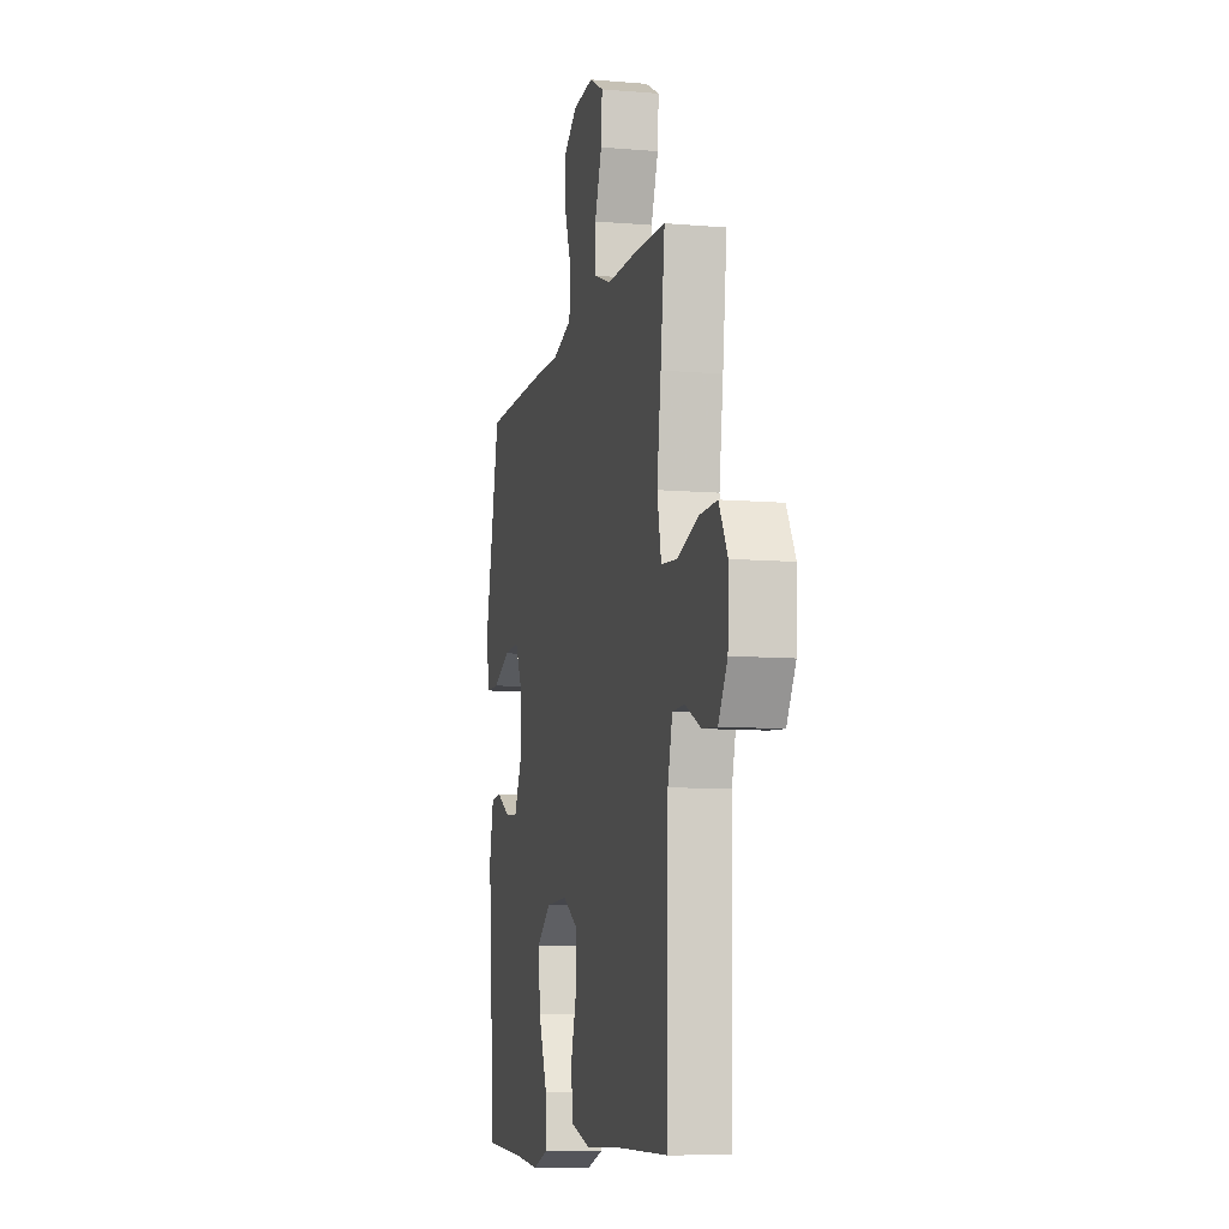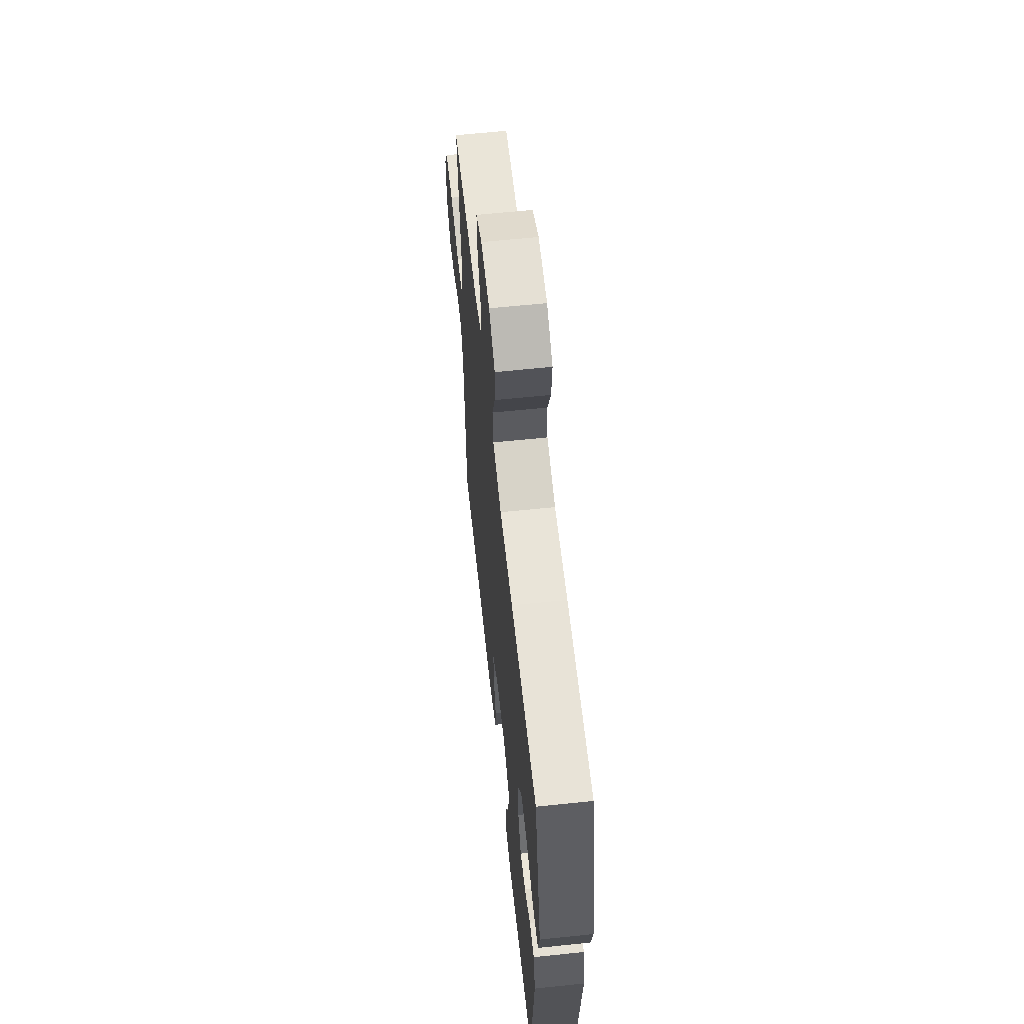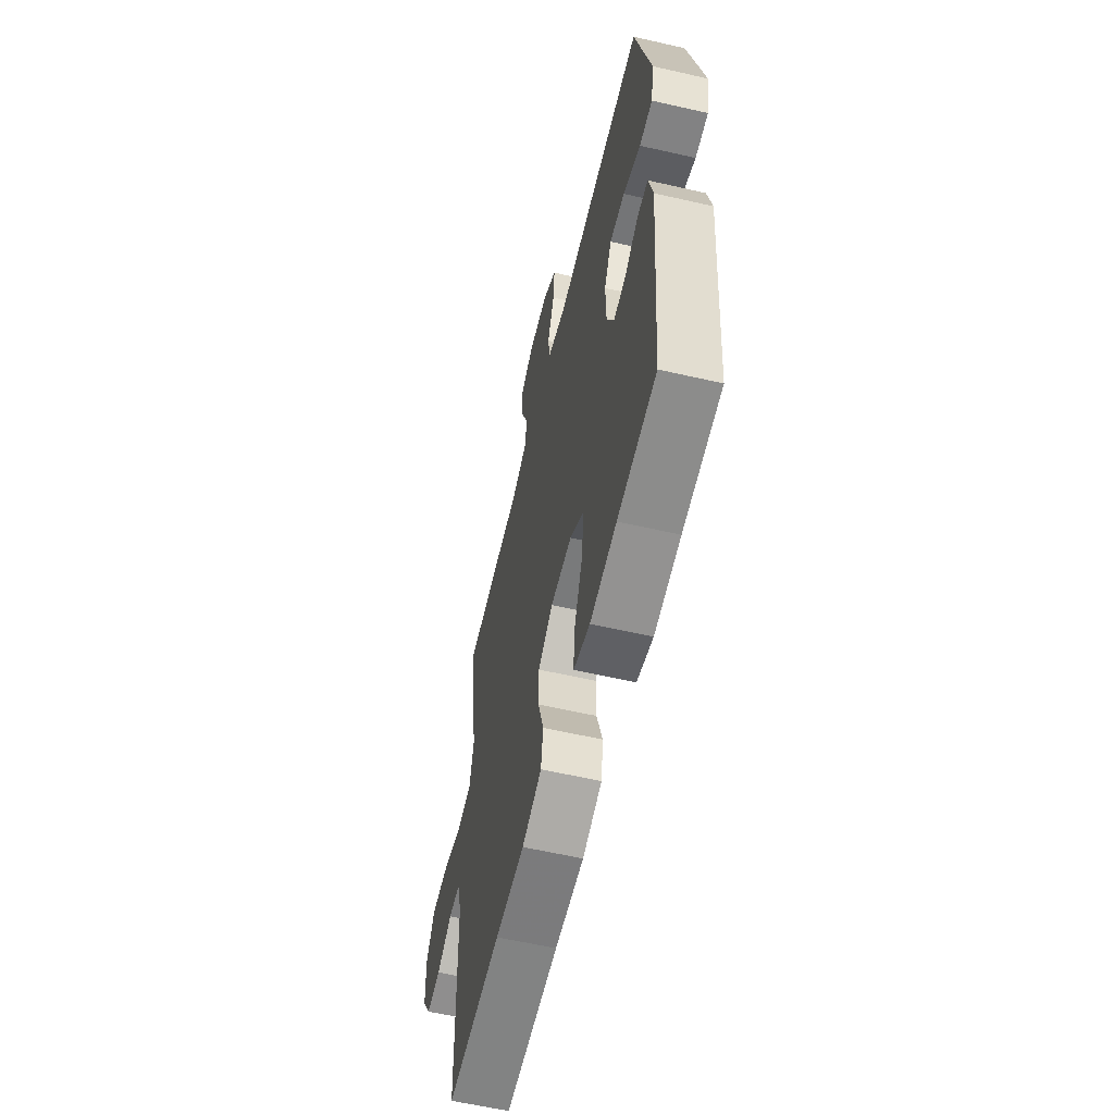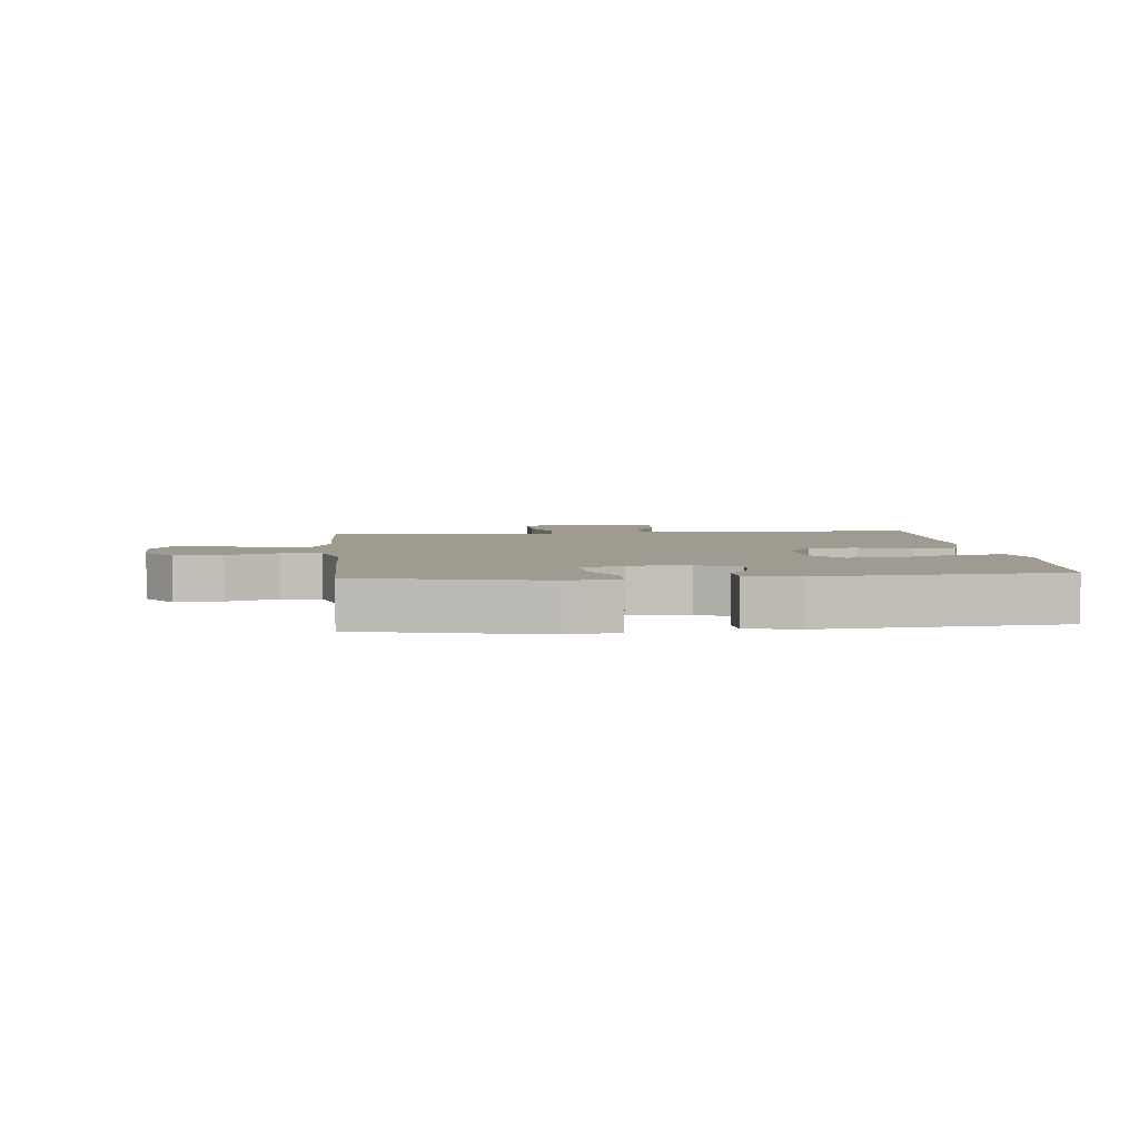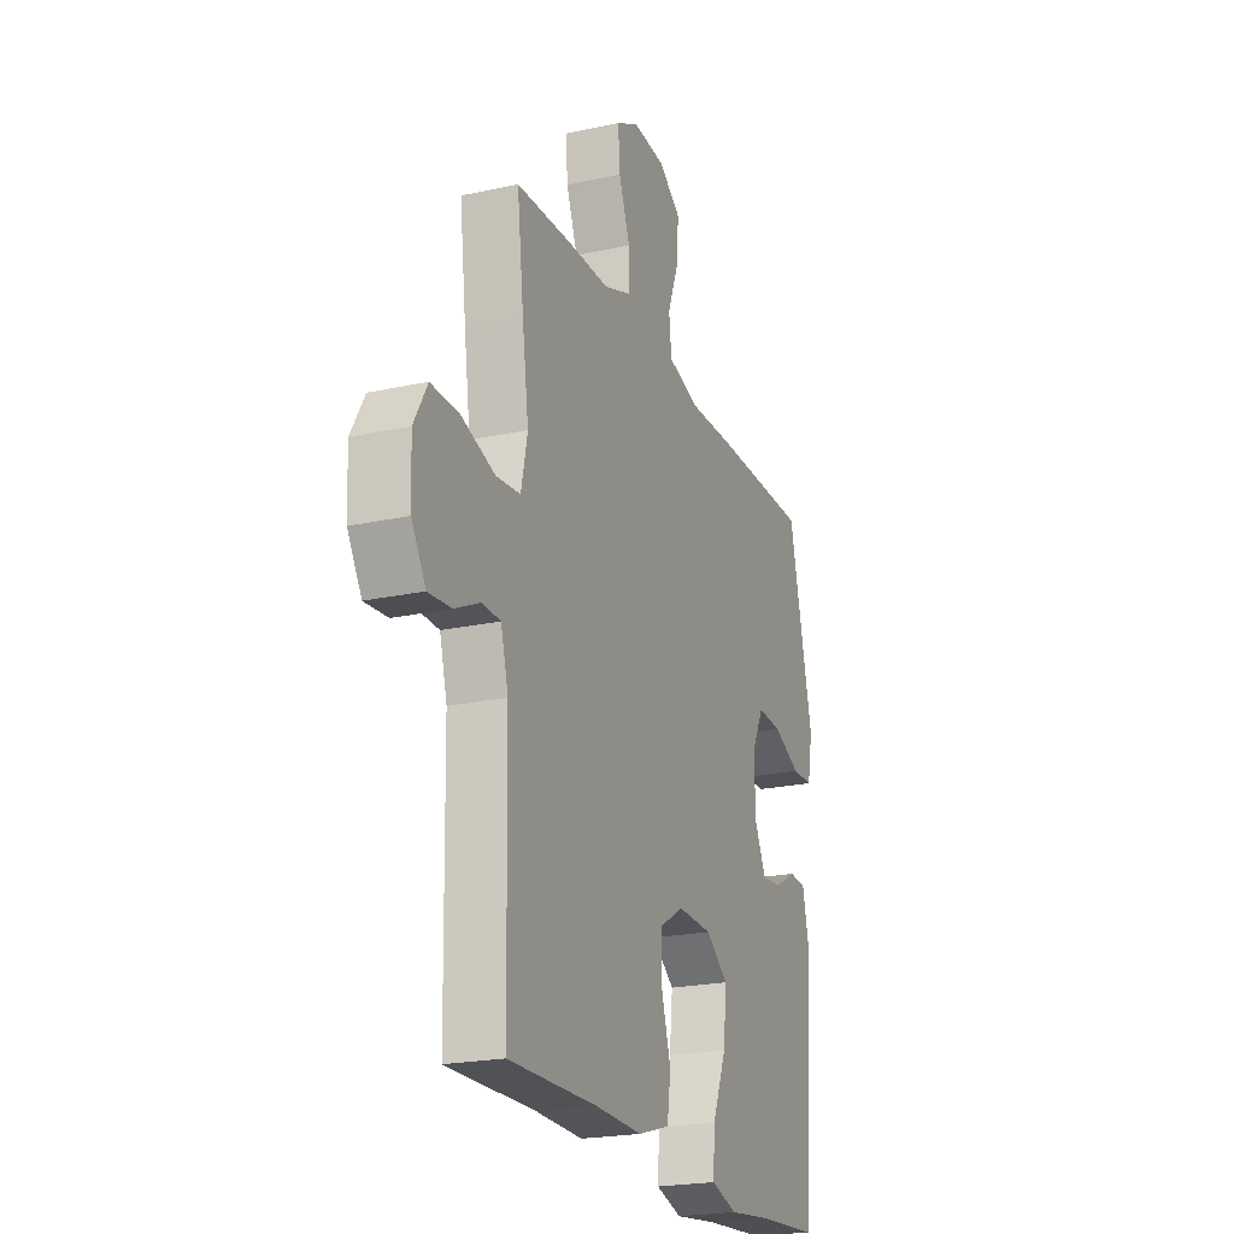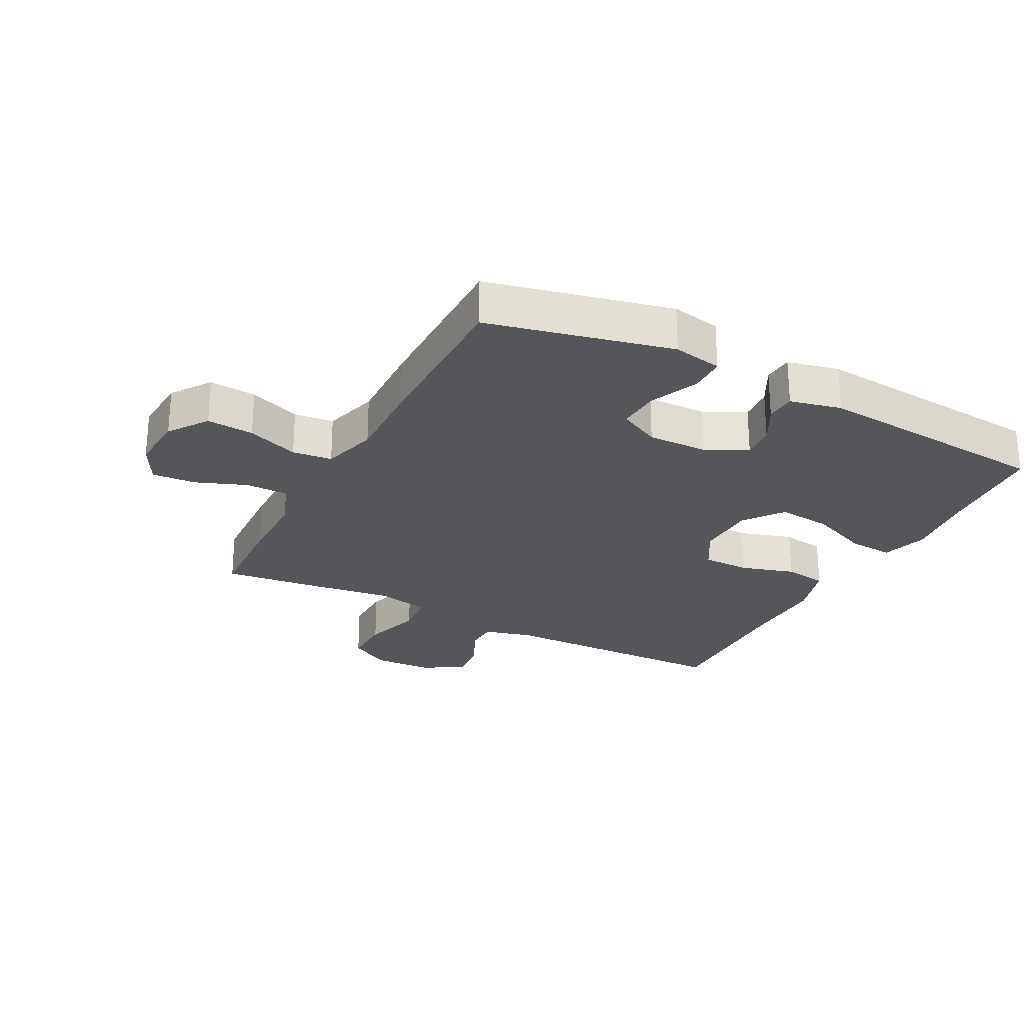
<metadata>
{"format":"obj","ext":"obj","renderer":"f3d","projection":"perspective","resolution":1024,"background":"white","views":[{"elev":-9.2,"azim":-102.7,"up":"+Z"},{"elev":61.9,"azim":83.9,"up":"+Z"},{"elev":-59.8,"azim":76.8,"up":"+Z"},{"elev":4.2,"azim":84.3,"up":"+Y"},{"elev":-22.0,"azim":-69.1,"up":"+Z"},{"elev":-25.9,"azim":62.3,"up":"+Y"}]}
</metadata>
<code>
v 0.5 0.07 0.5
v 0.568 0.07 0.205
v 0.553 0.07 0.126
v 0.494 0.07 0.125
v 0.415 0.07 0.159
v 0.347 0.07 0.163
v 0.313 0.07 0.096
v 0.315 0.07 -0.001
v 0.348 0.07 -0.068
v 0.404 0.07 -0.063
v 0.466 0.07 -0.029
v 0.514 0.07 -0.032
v 0.533 0.07 -0.115
v 0.5 0.07 -0.5
v 0.325 0.07 -0.513
v 0.205 0.07 -0.527
v 0.131 0.07 -0.505
v 0.136 0.07 -0.433
v 0.176 0.07 -0.336
v 0.185 0.07 -0.249
v 0.122 0.07 -0.202
v 0.025 0.07 -0.199
v -0.043 0.07 -0.239
v -0.043 0.07 -0.315
v -0.017 0.07 -0.402
v -0.027 0.07 -0.471
v -0.117 0.07 -0.498
v -0.251 0.07 -0.495
v -0.5 0.07 -0.5
v -0.508 0.07 -0.118
v -0.529 0.07 -0.04
v -0.582 0.07 -0.039
v -0.653 0.07 -0.073
v -0.718 0.07 -0.079
v -0.758 0.07 -0.014
v -0.762 0.07 0.082
v -0.724 0.07 0.149
v -0.644 0.07 0.148
v -0.55 0.07 0.119
v -0.481 0.07 0.126
v -0.463 0.07 0.211
v -0.481 0.07 0.34
v -0.5 0.07 0.5
v -0.345 0.07 0.507
v -0.225 0.07 0.508
v -0.148 0.07 0.537
v -0.147 0.07 0.605
v -0.179 0.07 0.688
v -0.184 0.07 0.759
v -0.12 0.07 0.793
v -0.028 0.07 0.787
v 0.035 0.07 0.743
v 0.029 0.07 0.667
v -0.002 0.07 0.584
v 0.005 0.07 0.52
v 0.094 0.07 0.495
v 0.229 0.07 0.499
v 0.5 0 0.5
v 0.568 0 0.205
v 0.553 0 0.126
v 0.494 0 0.125
v 0.415 0 0.159
v 0.347 0 0.163
v 0.313 0 0.096
v 0.315 0 -0.001
v 0.348 0 -0.068
v 0.404 0 -0.063
v 0.466 0 -0.029
v 0.514 0 -0.032
v 0.533 0 -0.115
v 0.5 0 -0.5
v 0.325 0 -0.513
v 0.205 0 -0.527
v 0.131 0 -0.505
v 0.136 0 -0.433
v 0.176 0 -0.336
v 0.185 0 -0.249
v 0.122 0 -0.202
v 0.025 0 -0.199
v -0.043 0 -0.239
v -0.043 0 -0.315
v -0.017 0 -0.402
v -0.027 0 -0.471
v -0.117 0 -0.498
v -0.251 0 -0.495
v -0.5 0 -0.5
v -0.508 0 -0.118
v -0.529 0 -0.04
v -0.582 0 -0.039
v -0.653 0 -0.073
v -0.718 0 -0.079
v -0.758 0 -0.014
v -0.762 0 0.082
v -0.724 0 0.149
v -0.644 0 0.148
v -0.55 0 0.119
v -0.481 0 0.126
v -0.463 0 0.211
v -0.481 0 0.34
v -0.5 0 0.5
v -0.345 0 0.507
v -0.225 0 0.508
v -0.148 0 0.537
v -0.147 0 0.605
v -0.179 0 0.688
v -0.184 0 0.759
v -0.12 0 0.793
v -0.028 0 0.787
v 0.035 0 0.743
v 0.029 0 0.667
v -0.002 0 0.584
v 0.005 0 0.52
v 0.094 0 0.495
v 0.229 0 0.499
f 56 57 1 2
f 55 56 2 3
f 51 52 53 54
f 51 54 55
f 50 51 55
f 47 48 49 50
f 46 47 50 55
f 45 46 55 3
f 41 42 43 44
f 40 41 44 45
f 36 37 38 39
f 36 39 40
f 35 36 40
f 32 33 34 35
f 31 32 35 40
f 30 31 40 45
f 28 29 30 45
f 24 25 26 27
f 23 24 27 28
f 16 17 18 19
f 15 16 19 20
f 14 15 20
f 13 14 20
f 10 11 12 13
f 9 10 13 20
f 8 9 20 21
f 45 3 4 5
f 45 5 6
f 23 28 45
f 22 23 45 6
f 7 8 21 22
f 6 7 22
f 59 58 114 113
f 60 59 113 112
f 111 110 109 108
f 112 111 108
f 112 108 107
f 107 106 105 104
f 112 107 104 103
f 60 112 103 102
f 101 100 99 98
f 102 101 98 97
f 96 95 94 93
f 97 96 93
f 97 93 92
f 92 91 90 89
f 97 92 89 88
f 102 97 88 87
f 102 87 86 85
f 84 83 82 81
f 85 84 81 80
f 76 75 74 73
f 77 76 73 72
f 77 72 71
f 77 71 70
f 70 69 68 67
f 77 70 67 66
f 78 77 66 65
f 62 61 60 102
f 63 62 102
f 102 85 80
f 63 102 80 79
f 79 78 65 64
f 79 64 63
f 1 58 59 2
f 2 59 60 3
f 3 60 61 4
f 4 61 62 5
f 5 62 63 6
f 6 63 64 7
f 7 64 65 8
f 8 65 66 9
f 9 66 67 10
f 10 67 68 11
f 11 68 69 12
f 12 69 70 13
f 13 70 71 14
f 14 71 72 15
f 15 72 73 16
f 16 73 74 17
f 17 74 75 18
f 18 75 76 19
f 19 76 77 20
f 20 77 78 21
f 21 78 79 22
f 22 79 80 23
f 23 80 81 24
f 24 81 82 25
f 25 82 83 26
f 26 83 84 27
f 27 84 85 28
f 28 85 86 29
f 29 86 87 30
f 30 87 88 31
f 31 88 89 32
f 32 89 90 33
f 33 90 91 34
f 34 91 92 35
f 35 92 93 36
f 36 93 94 37
f 37 94 95 38
f 38 95 96 39
f 39 96 97 40
f 40 97 98 41
f 41 98 99 42
f 42 99 100 43
f 43 100 101 44
f 44 101 102 45
f 45 102 103 46
f 46 103 104 47
f 47 104 105 48
f 48 105 106 49
f 49 106 107 50
f 50 107 108 51
f 51 108 109 52
f 52 109 110 53
f 53 110 111 54
f 54 111 112 55
f 55 112 113 56
f 56 113 114 57
f 57 114 58 1

</code>
